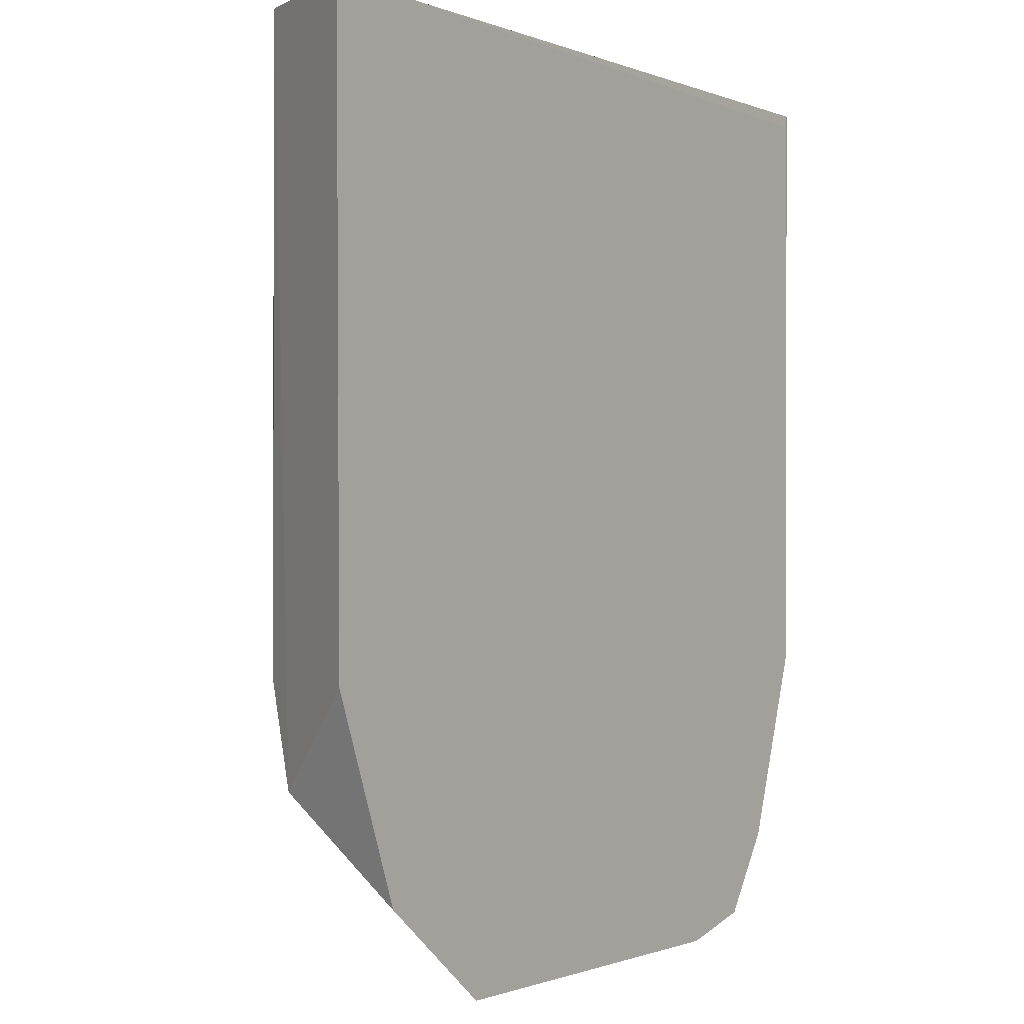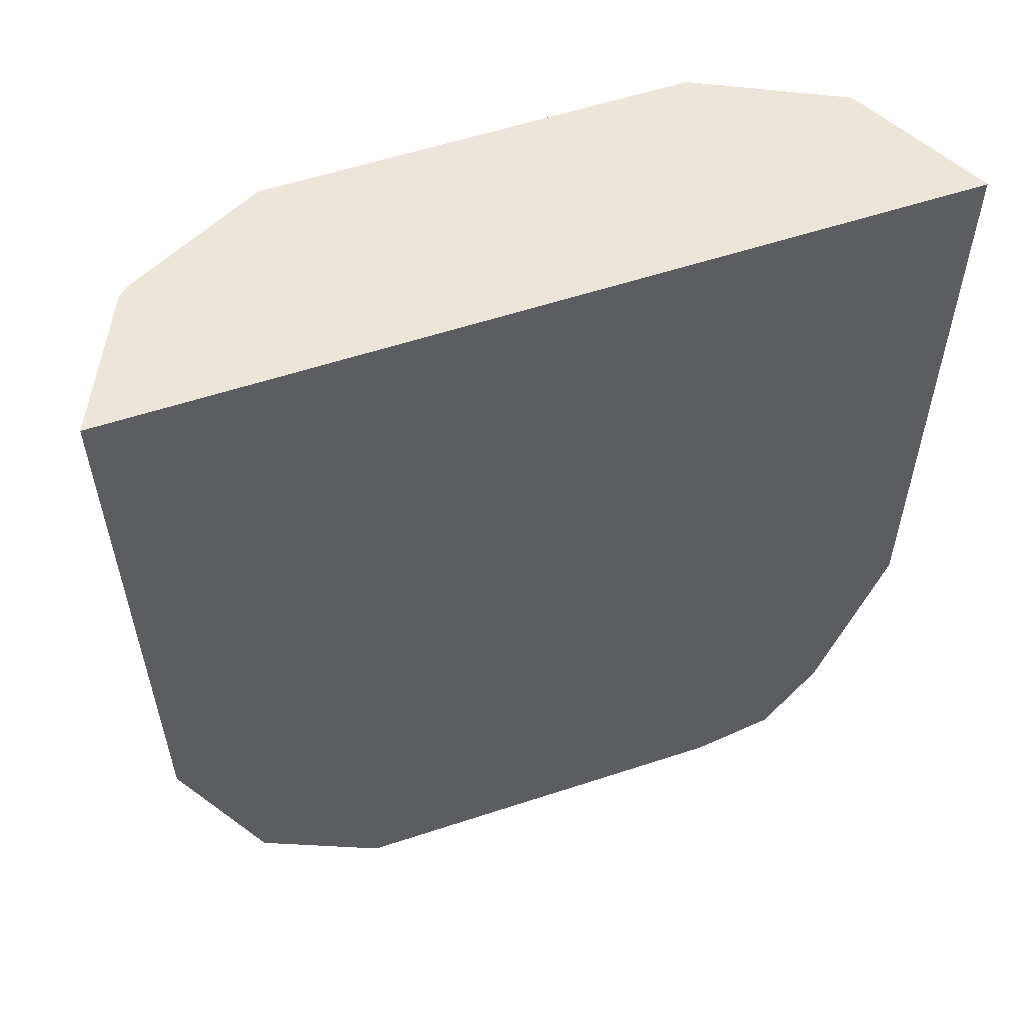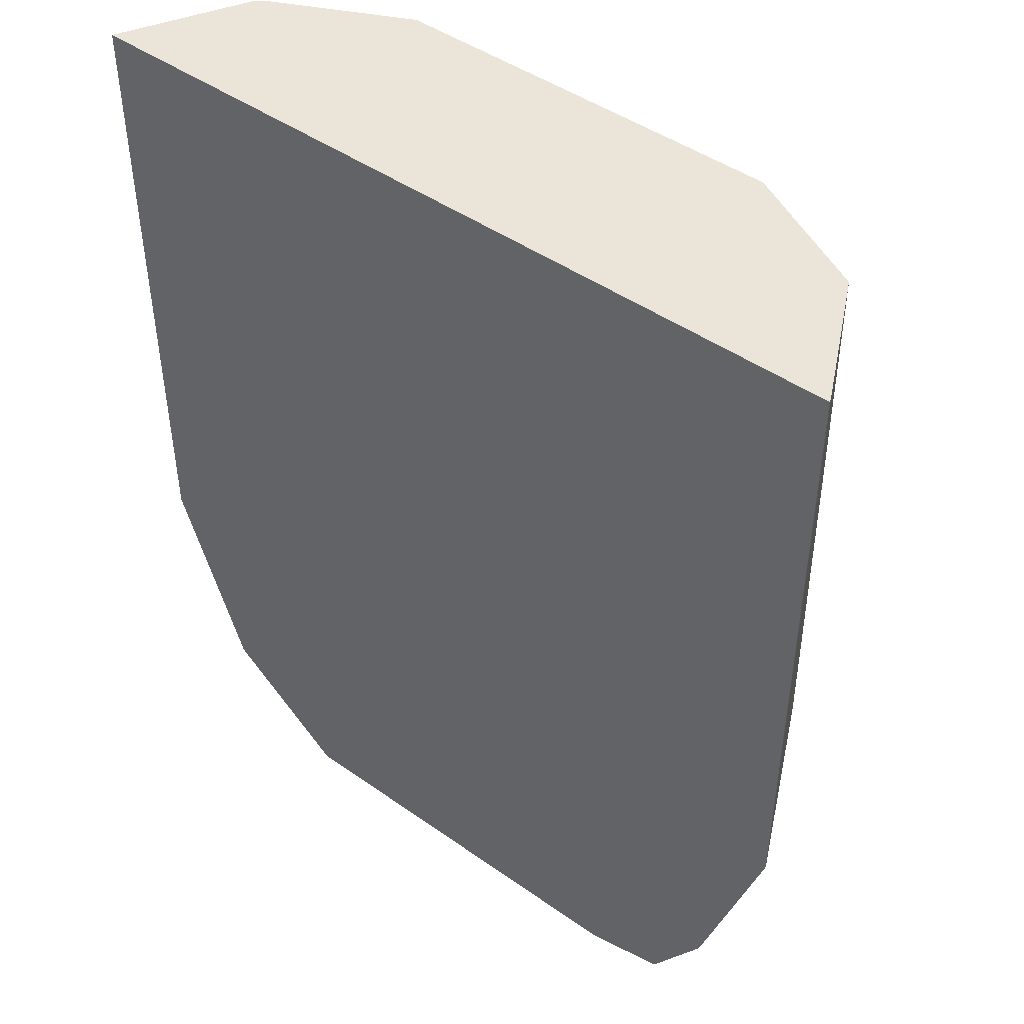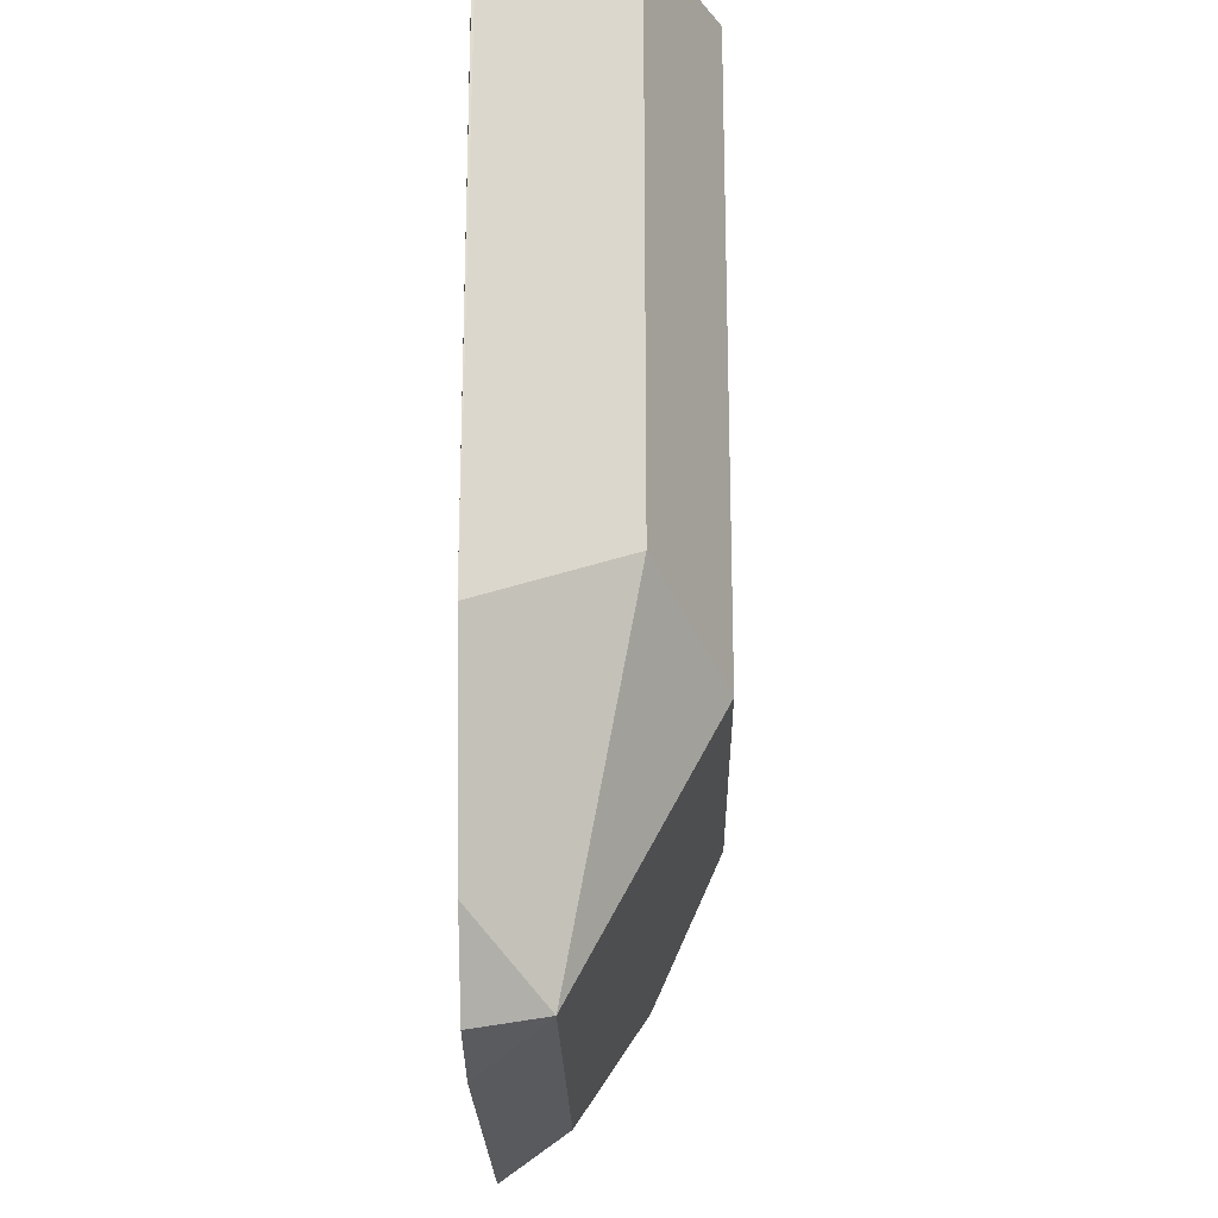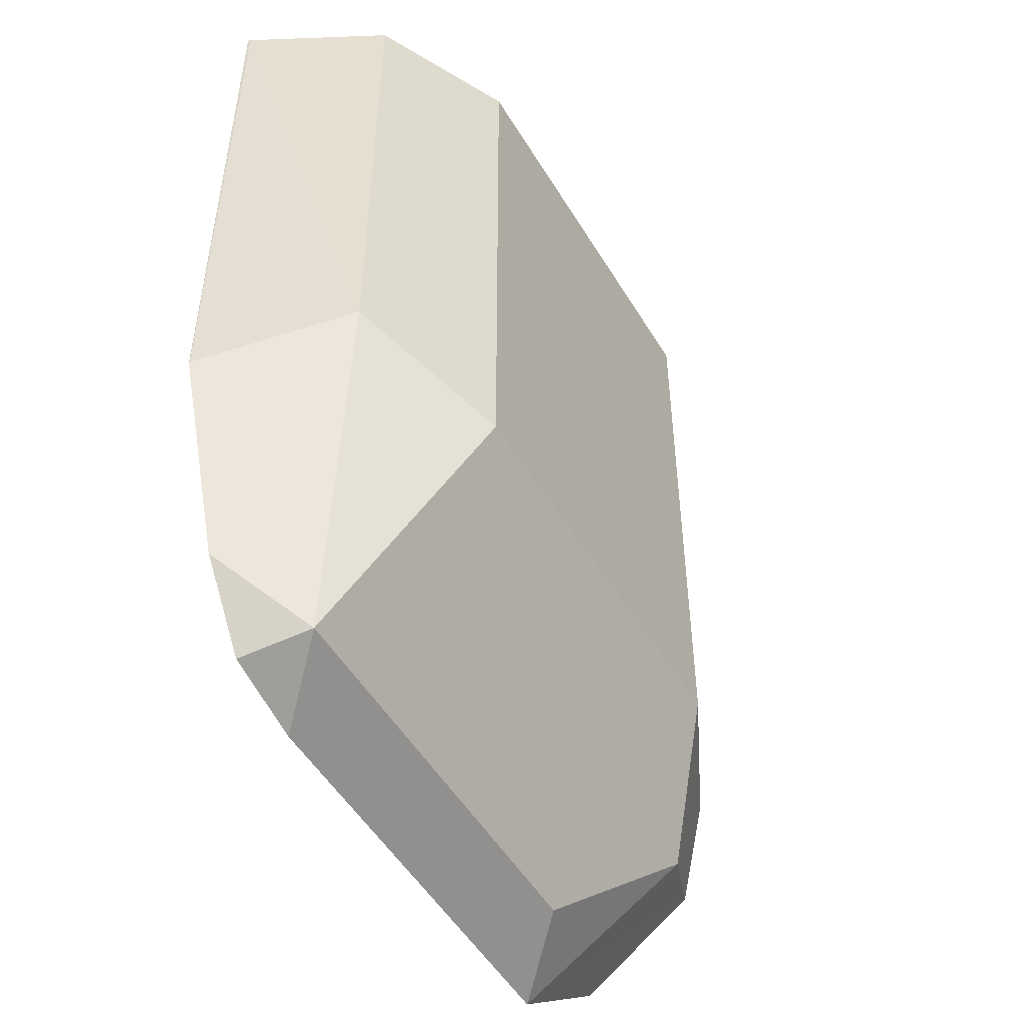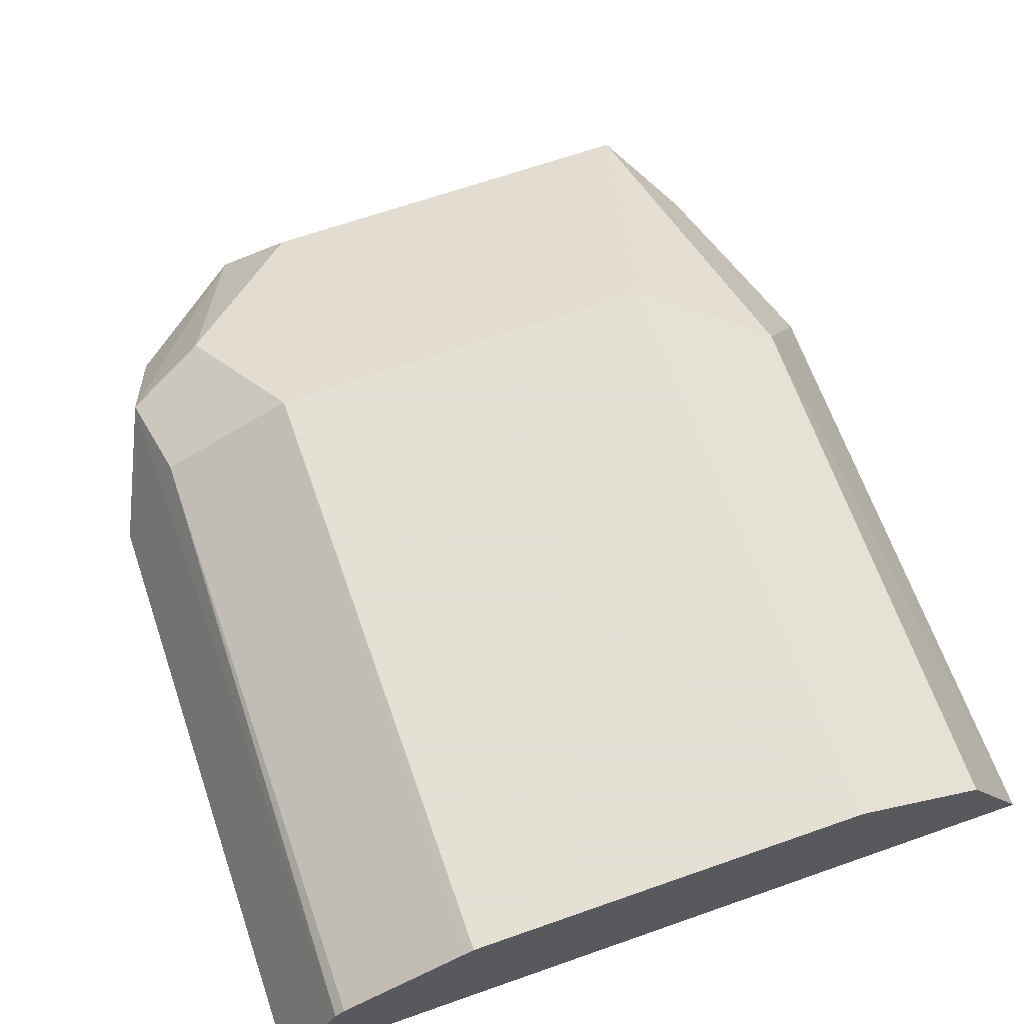
<metadata>
{"format":"obj","ext":"obj","renderer":"f3d","projection":"perspective","resolution":1024,"background":"white","views":[{"elev":-0.8,"azim":-54.8,"up":"+Z"},{"elev":56.2,"azim":-19.1,"up":"+Z"},{"elev":45.1,"azim":39.3,"up":"+Z"},{"elev":-22.2,"azim":91.0,"up":"+Z"},{"elev":-51.5,"azim":120.3,"up":"+Z"},{"elev":66.2,"azim":-19.4,"up":"+Y"}]}
</metadata>
<code>
v -0.1515 -0.1133 0.3598
v -0.151 -0.1133 0.3586
v -0.1445 -0.1133 0.3598
v -0.1456 -0.1015 0.3598
v -0.1463 -0.1038 0.2925
v -0.151 -0.1132 0.302
v -0.151 -0.1133 0.302
v -0.07546 -0.1133 0.3586
v -0.07517 -0.1132 0.3598
v -0.1447 -0.1007 0.3598
v -0.1447 -0.1007 0.302
v -0.1384 -0.1007 0.2894
v -0.1322 -0.1133 0.2736
v -0.1439 -0.1133 0.283
v -0.07549 -0.1133 0.302
v -0.07524 -0.113 0.3598
v -0.07549 -0.1132 0.302
v -0.1329 -0.09478 0.3598
v -0.1321 -0.09436 0.302
v -0.1258 -0.1069 0.2768
v -0.09442 -0.1133 0.2736
v -0.07555 -0.1133 0.3017
v -0.08178 -0.1007 0.3598
v -0.08178 -0.1007 0.3083
v -0.1321 -0.09436 0.3598
v -0.09436 -0.09436 0.302
v -0.08808 -0.1069 0.2768
v -0.08681 -0.1133 0.2755
v -0.08173 -0.1133 0.2831
v -0.09436 -0.09436 0.3598
f 8 15 9
f 9 15 17
f 9 17 16
f 10 18 11
f 11 19 12
f 11 18 19
f 12 20 13
f 12 19 20
f 13 20 27
f 13 27 21
f 15 22 17
f 16 17 24
f 17 22 24
f 18 25 19
f 19 26 27
f 19 27 20
f 19 25 30
f 19 30 26
f 21 27 28
f 27 29 28
f 23 24 26
f 23 26 30
f 24 29 27
f 24 27 26
f 6 14 7
f 16 24 23
f 5 14 6
f 22 29 24
f 5 12 13
f 1 2 3
f 1 3 9
f 1 9 16
f 1 16 23
f 1 23 30
f 1 30 25
f 1 25 18
f 1 18 10
f 1 10 4
f 1 4 5
f 1 5 6
f 1 6 7
f 1 7 2
f 5 13 14
f 2 14 13
f 5 11 12
f 4 11 5
f 4 10 11
f 2 7 14
f 2 8 3
f 3 8 9
f 2 22 15
f 2 29 22
f 2 28 29
f 2 21 28
f 2 13 21
f 2 15 8

</code>
